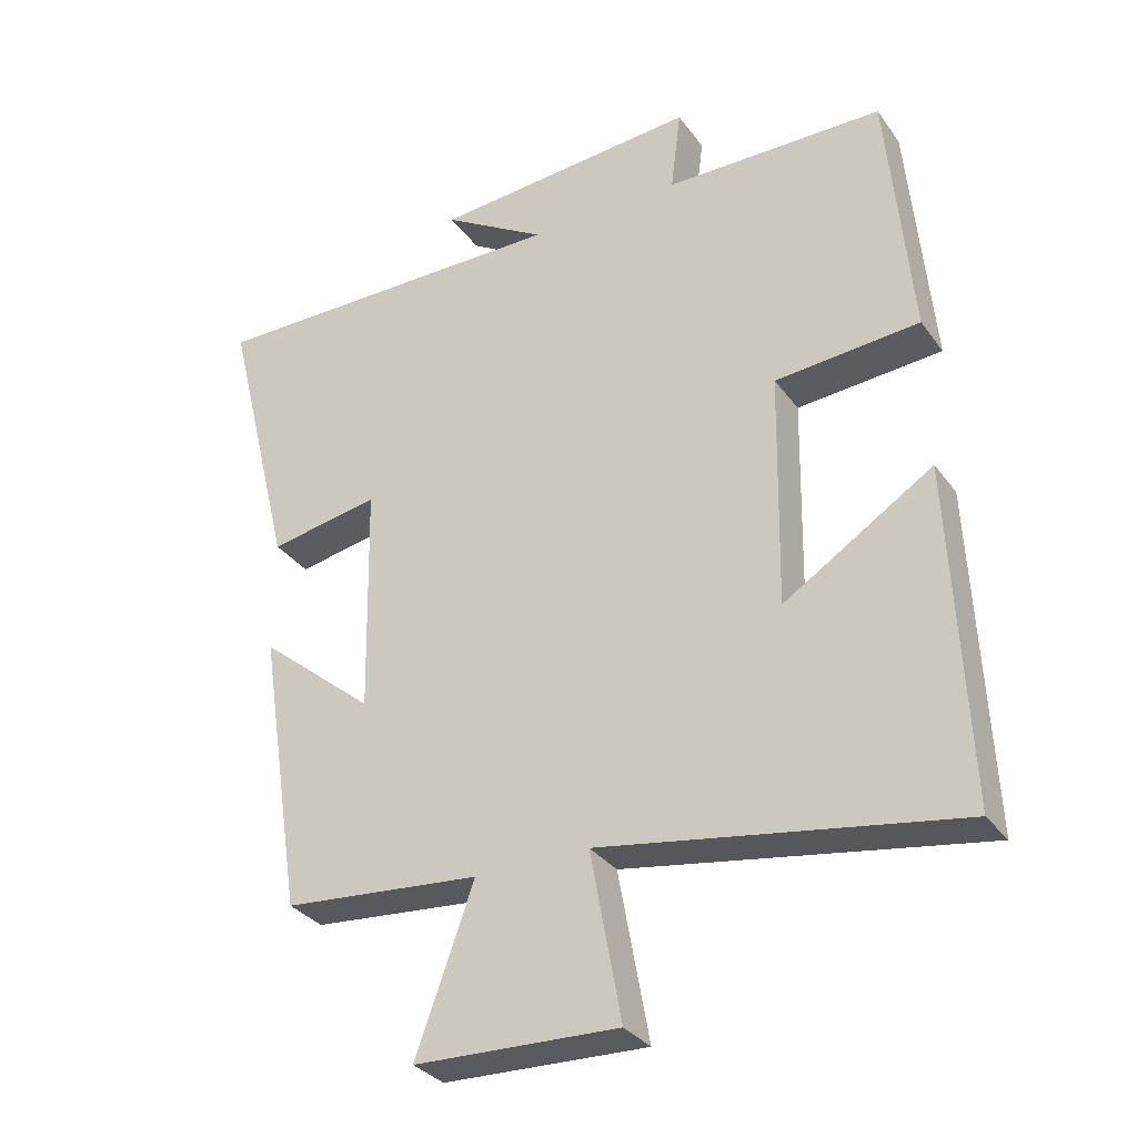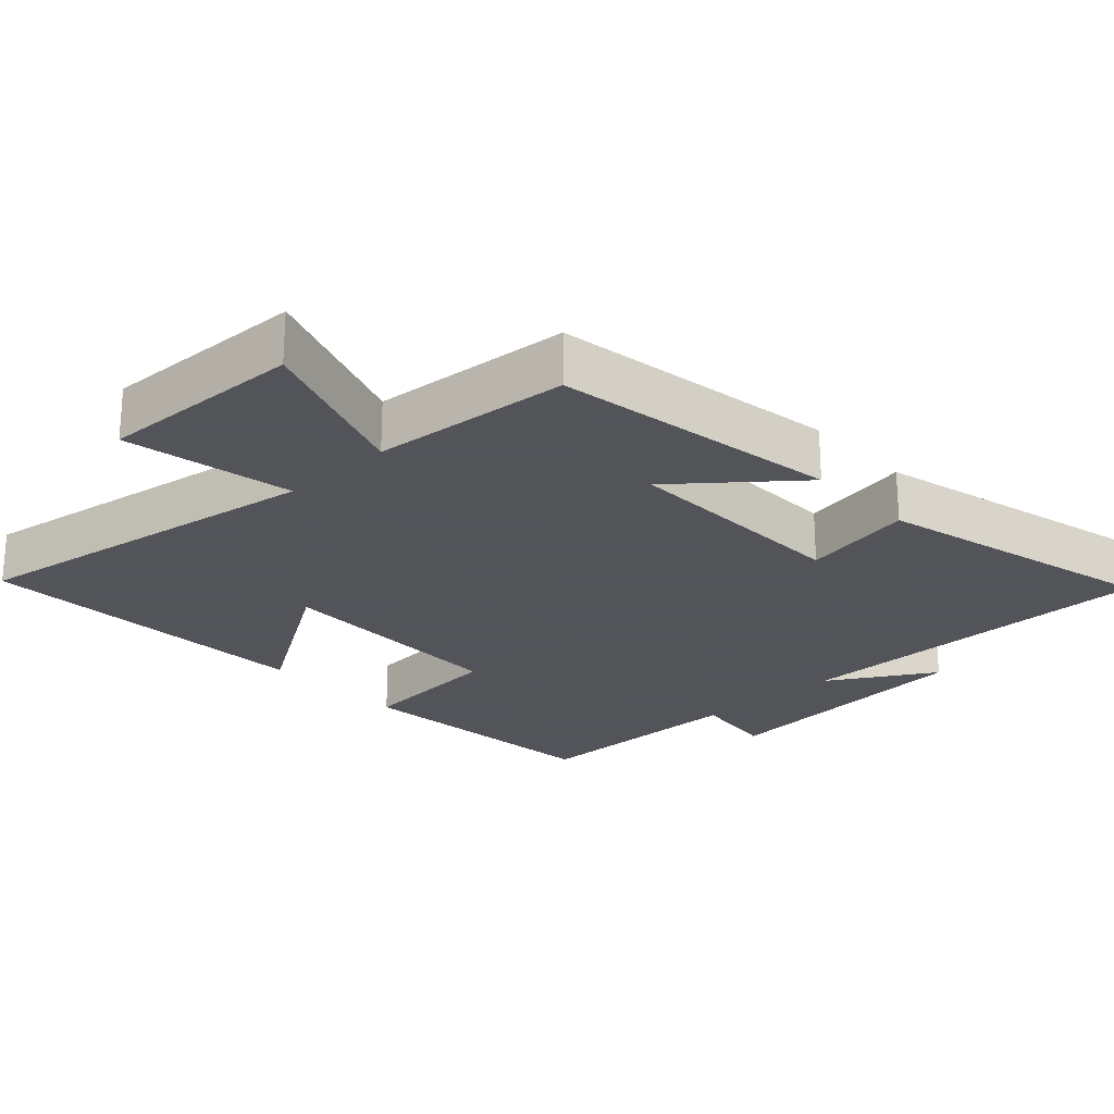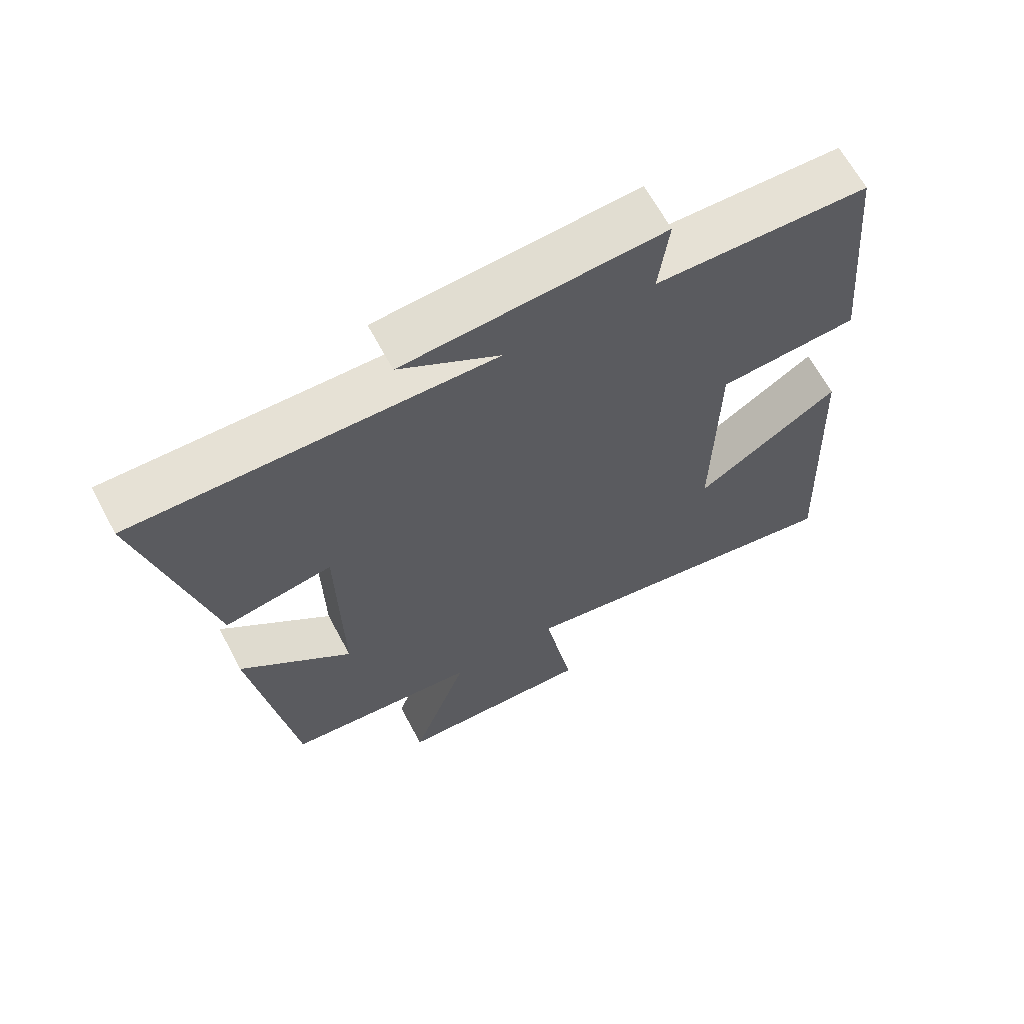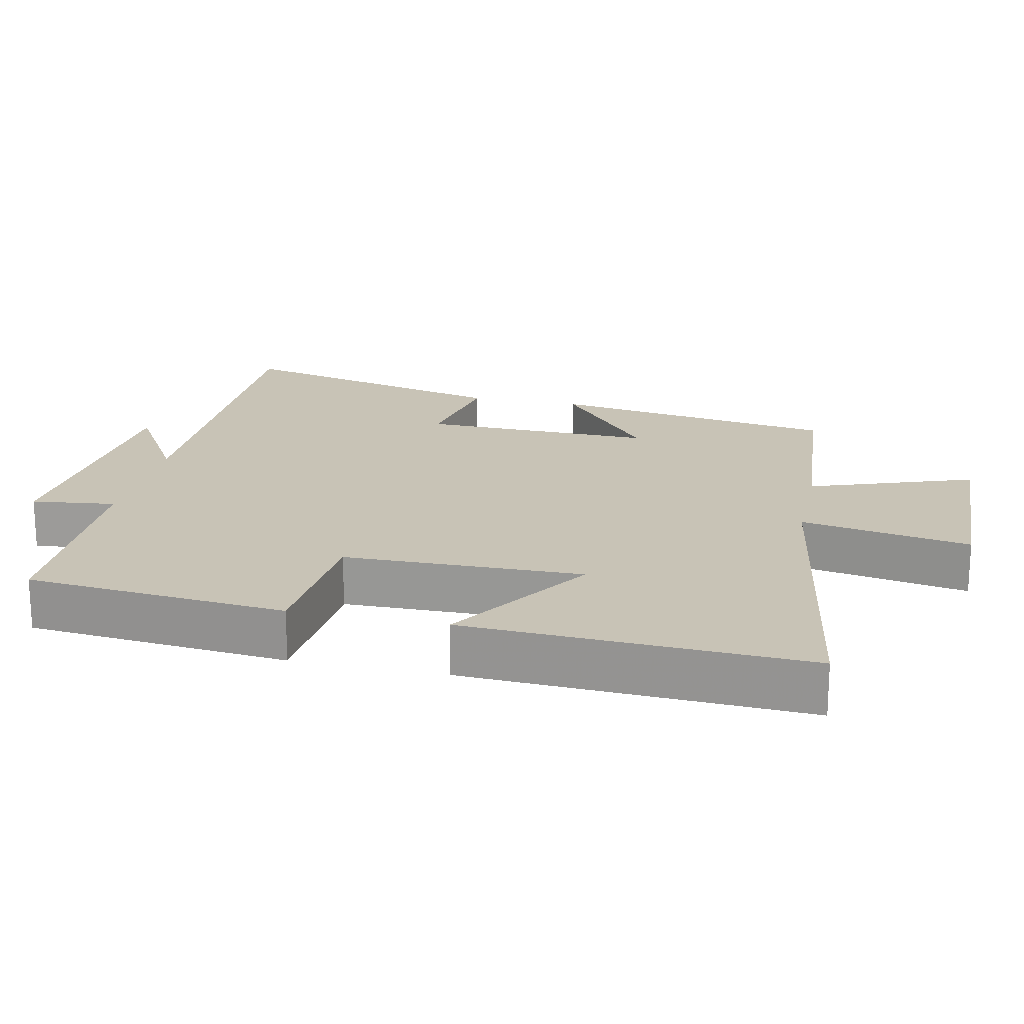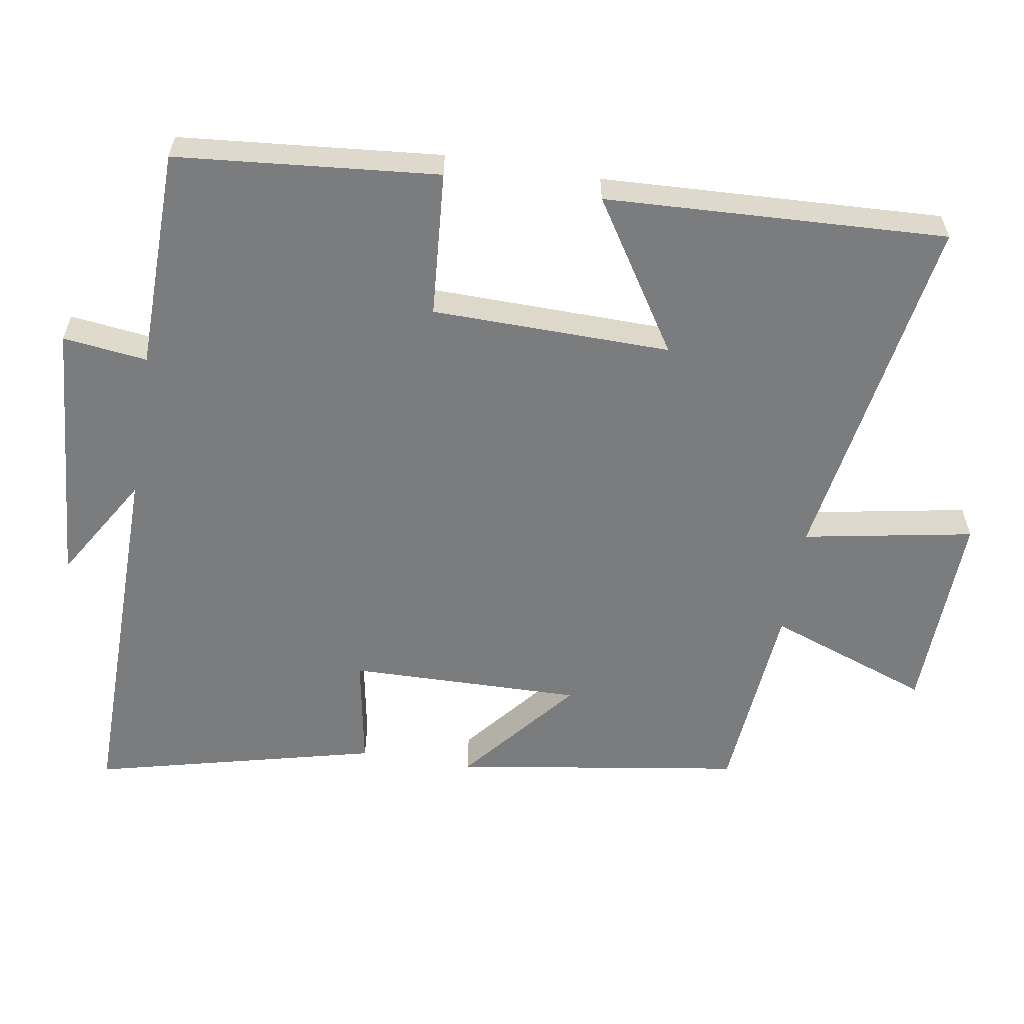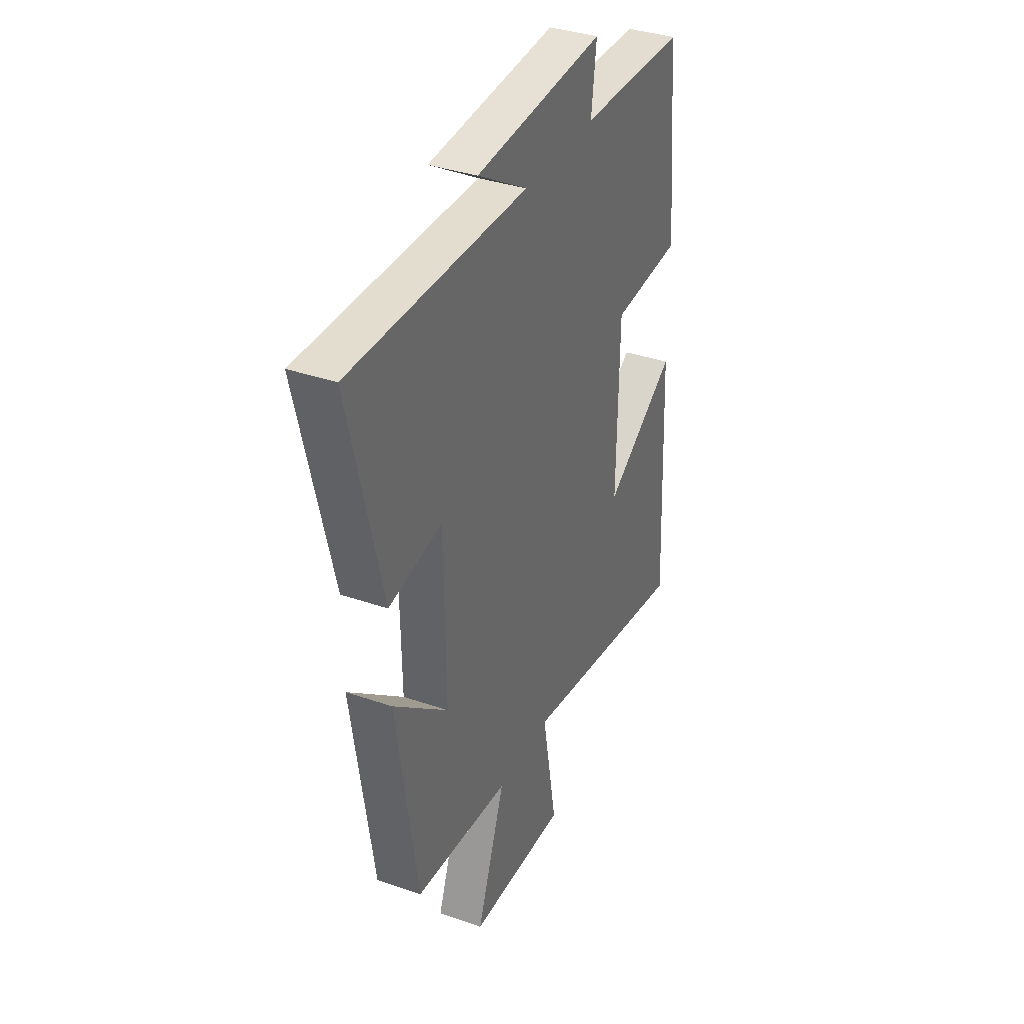
<metadata>
{"format":"obj","ext":"obj","renderer":"f3d","projection":"perspective","resolution":1024,"background":"white","views":[{"elev":-32.1,"azim":29.9,"up":"+Z"},{"elev":-23.9,"azim":-136.8,"up":"+Y"},{"elev":64.9,"azim":-28.0,"up":"+Z"},{"elev":19.4,"azim":102.4,"up":"+Y"},{"elev":-58.6,"azim":80.7,"up":"+Y"},{"elev":36.0,"azim":-65.5,"up":"+Z"}]}
</metadata>
<code>
v 0.522 0.07 -0.584
v 0.011 0.07 -0.5
v 0.055 0.07 -0.742
v -0.237 0.07 -0.732
v -0.153 0.07 -0.5
v -0.437 0.07 -0.475
v -0.5 0.07 -0.065
v -0.335 0.07 -0.202
v -0.341 0.07 0.13
v -0.5 0.07 0.101
v -0.599 0.07 0.505
v -0.07 0.07 0.5
v -0.219 0.07 0.59
v 0.165 0.07 0.62
v 0.15 0.07 0.5
v 0.466 0.07 0.495
v 0.5 0.07 0.122
v 0.292 0.07 0.106
v 0.286 0.07 -0.234
v 0.5 0.07 -0.098
v 0.522 0 -0.584
v 0.011 0 -0.5
v 0.055 0 -0.742
v -0.237 0 -0.732
v -0.153 0 -0.5
v -0.437 0 -0.475
v -0.5 0 -0.065
v -0.335 0 -0.202
v -0.341 0 0.13
v -0.5 0 0.101
v -0.599 0 0.505
v -0.07 0 0.5
v -0.219 0 0.59
v 0.165 0 0.62
v 0.15 0 0.5
v 0.466 0 0.495
v 0.5 0 0.122
v 0.292 0 0.106
v 0.286 0 -0.234
v 0.5 0 -0.098
f 19 20 1 2
f 18 19 2
f 15 16 17 18
f 15 18 2
f 12 13 14 15
f 12 15 2
f 9 10 11 12
f 8 9 12 2
f 7 8 2
f 6 7 2
f 5 6 2
f 2 3 4 5
f 22 21 40 39
f 22 39 38
f 38 37 36 35
f 22 38 35
f 35 34 33 32
f 22 35 32
f 32 31 30 29
f 22 32 29 28
f 22 28 27
f 22 27 26
f 22 26 25
f 25 24 23 22
f 1 21 22 2
f 2 22 23 3
f 3 23 24 4
f 4 24 25 5
f 5 25 26 6
f 6 26 27 7
f 7 27 28 8
f 8 28 29 9
f 9 29 30 10
f 10 30 31 11
f 11 31 32 12
f 12 32 33 13
f 13 33 34 14
f 14 34 35 15
f 15 35 36 16
f 16 36 37 17
f 17 37 38 18
f 18 38 39 19
f 19 39 40 20
f 20 40 21 1

</code>
